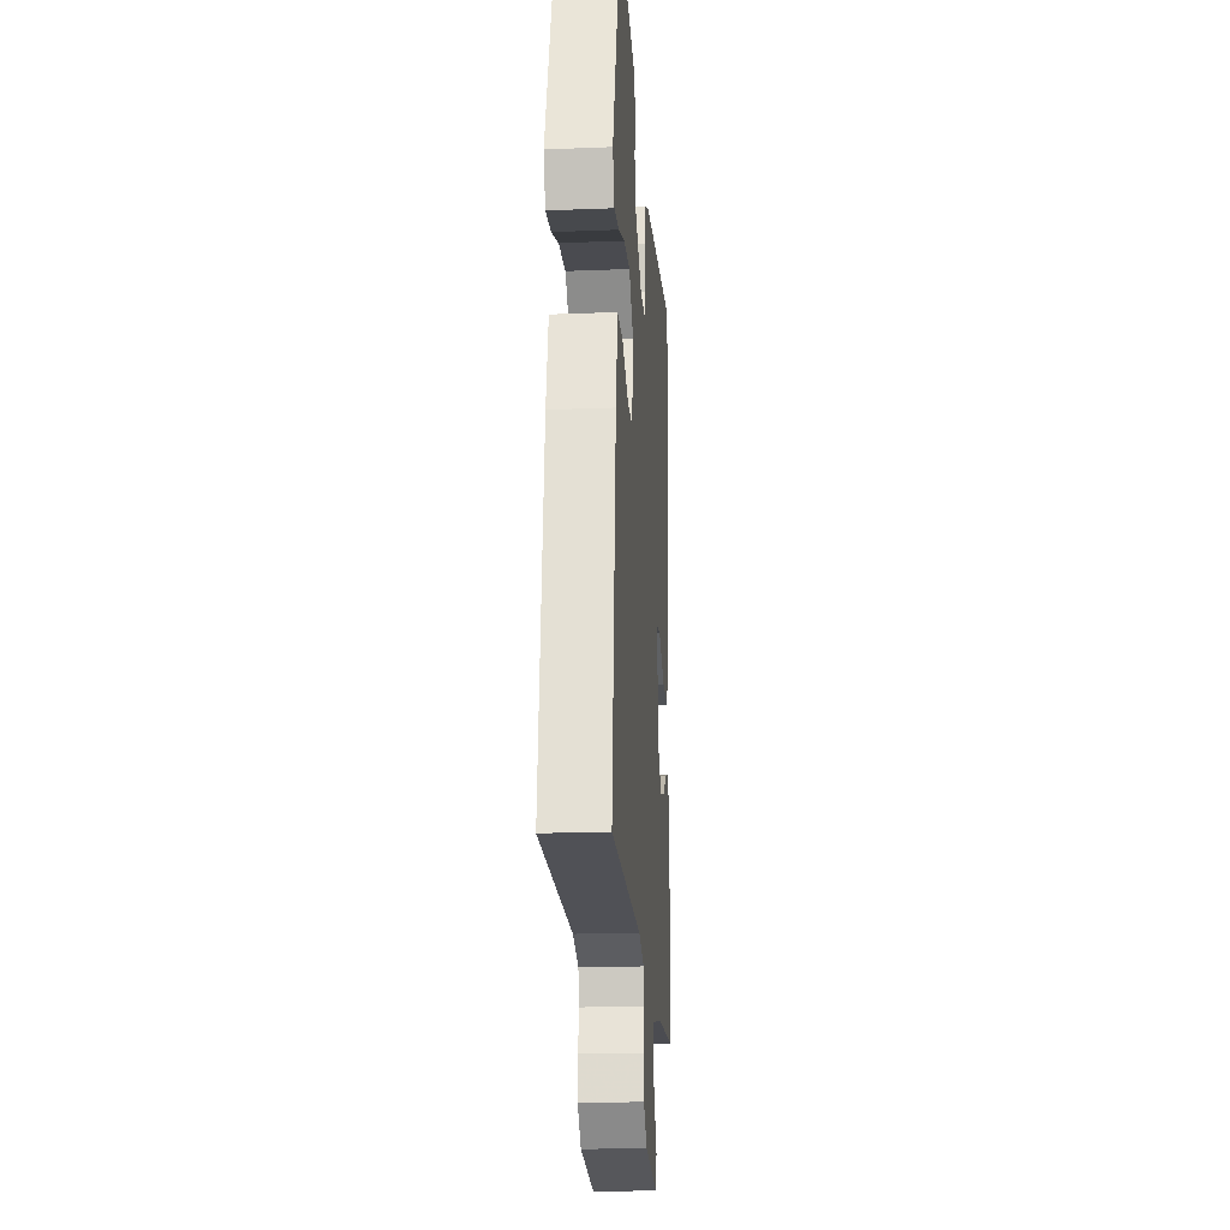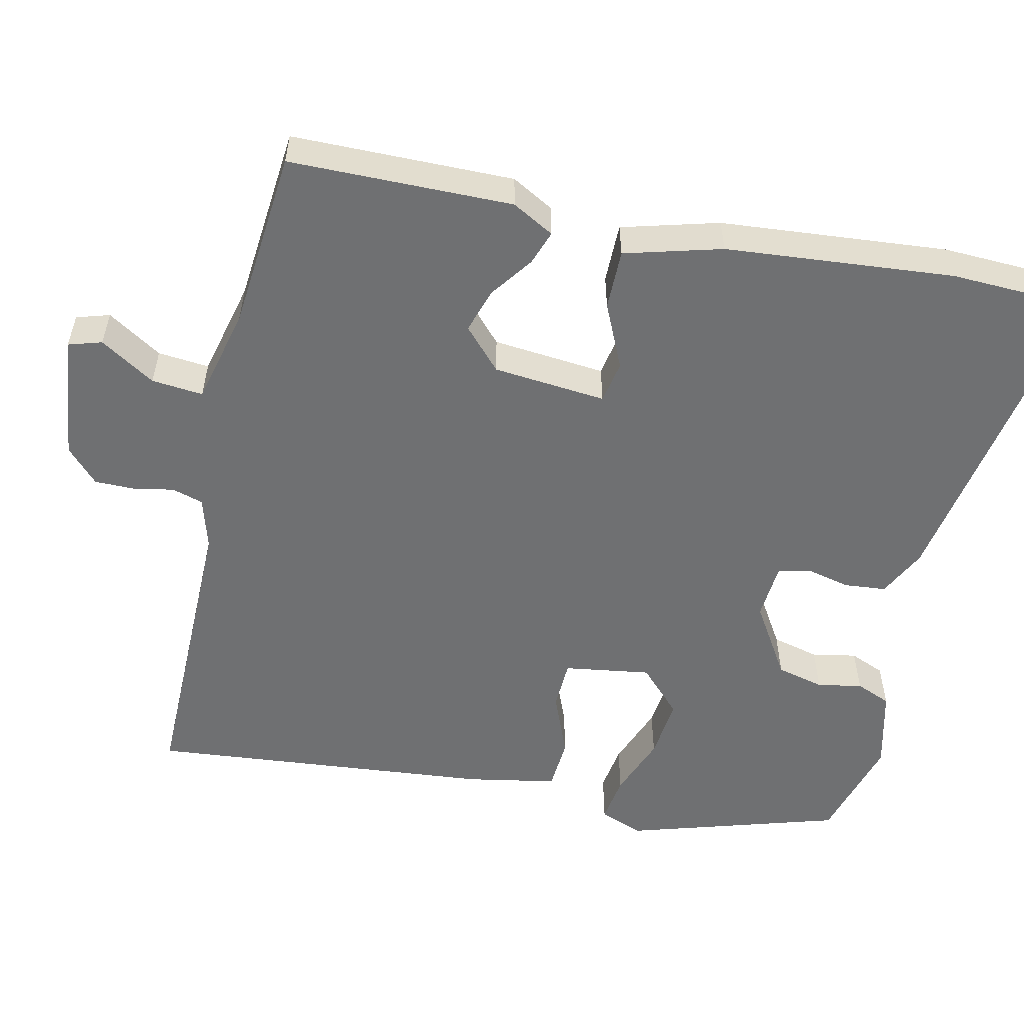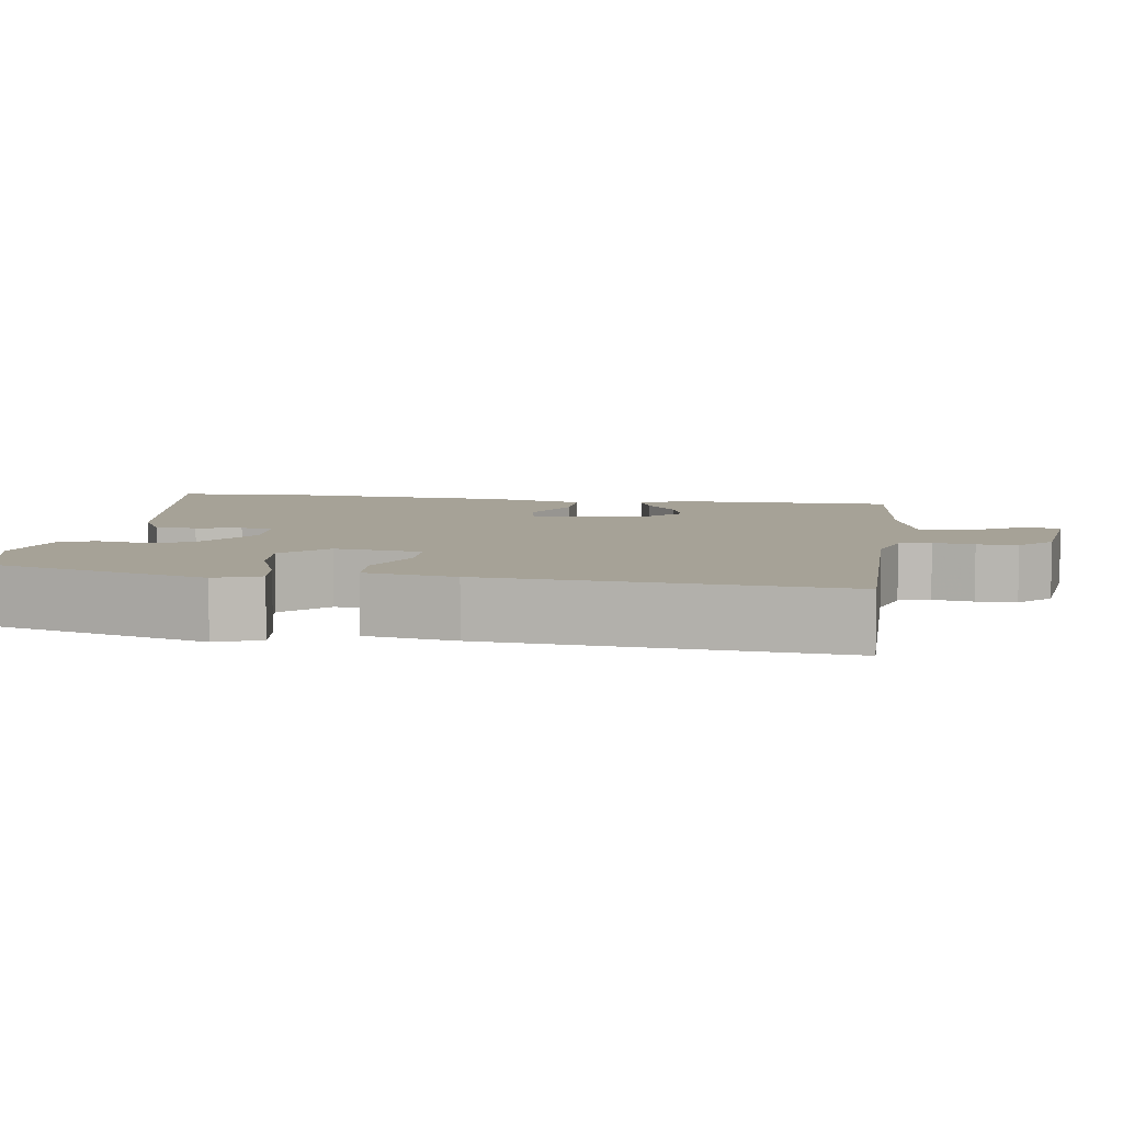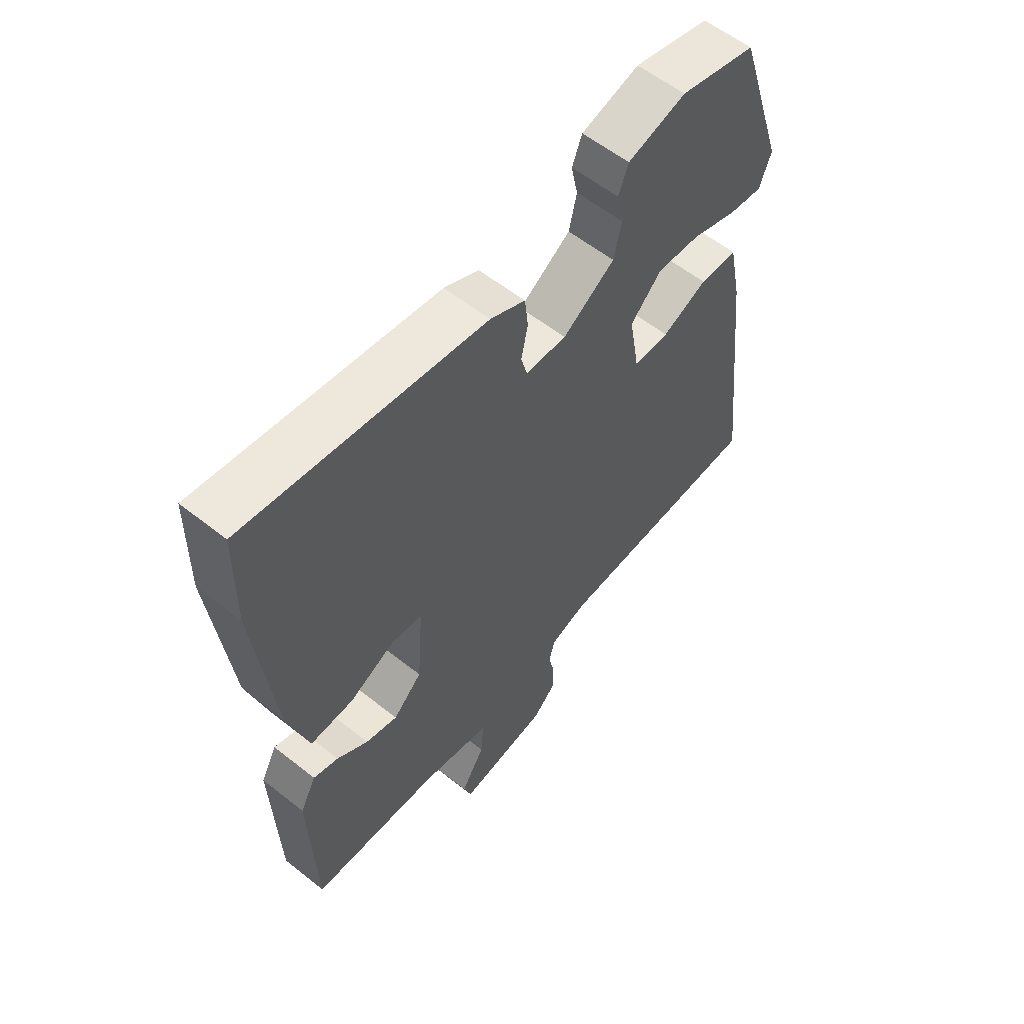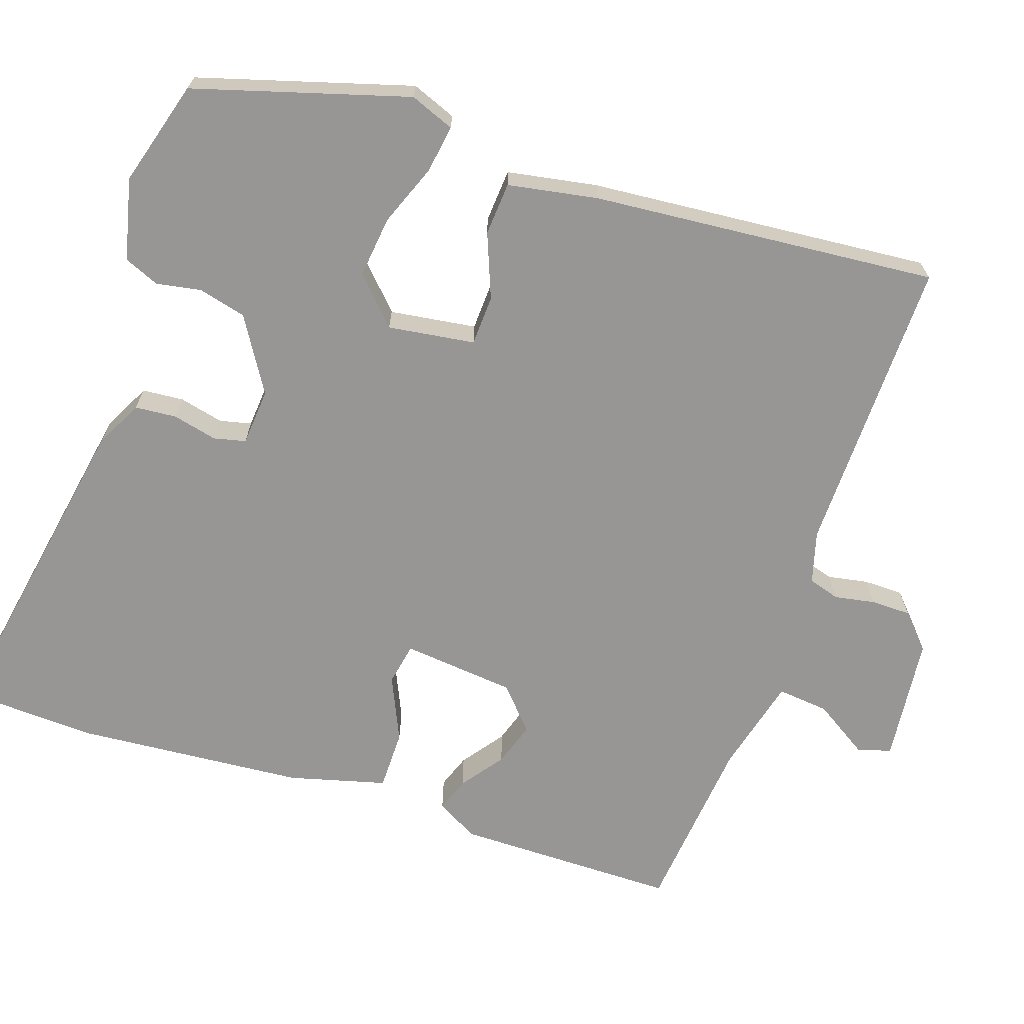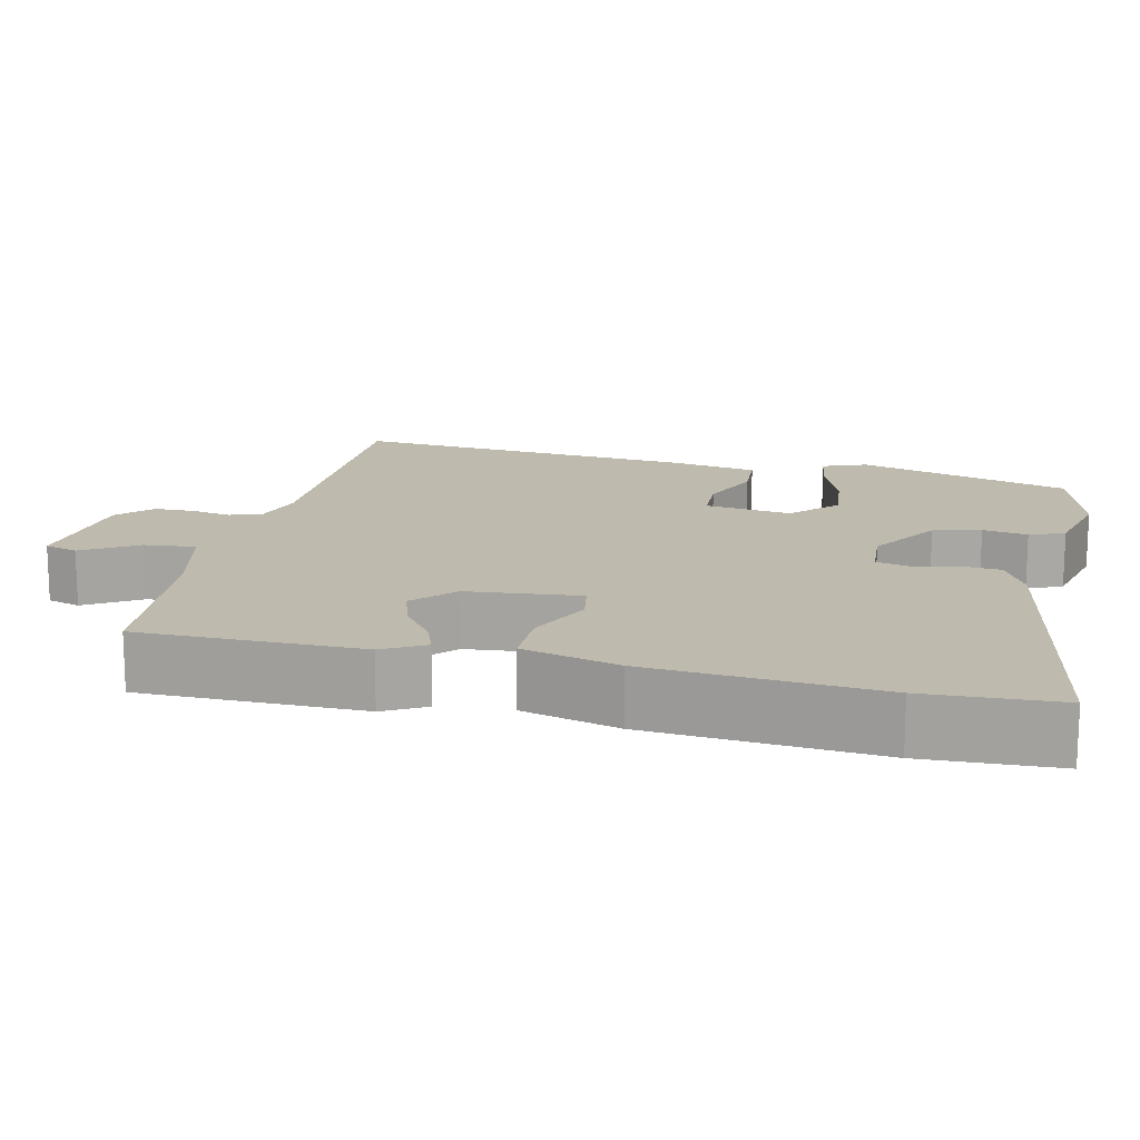
<metadata>
{"format":"obj","ext":"obj","renderer":"f3d","projection":"perspective","resolution":1024,"background":"white","views":[{"elev":-19.6,"azim":94.2,"up":"+Z"},{"elev":-54.8,"azim":-103.7,"up":"+Y"},{"elev":6.5,"azim":97.2,"up":"+Y"},{"elev":58.5,"azim":-50.7,"up":"+Z"},{"elev":-67.9,"azim":69.8,"up":"+Y"},{"elev":15.4,"azim":-78.3,"up":"+Y"}]}
</metadata>
<code>
v -0.502 0.07 0.372
v -0.499 0.07 0.545
v -0.069 0.07 0.479
v -0.006 0.07 0.449
v 0 0.07 0.395
v -0.012 0.07 0.337
v -0.001 0.07 0.296
v 0.073 0.07 0.292
v 0.167 0.07 0.353
v 0.181 0.07 0.415
v 0.169 0.07 0.473
v 0.187 0.07 0.519
v 0.292 0.07 0.547
v 0.43 0.07 0.511
v 0.519 0.07 0.237
v 0.498 0.07 0.179
v 0.436 0.07 0.187
v 0.355 0.07 0.216
v 0.275 0.07 0.223
v 0.218 0.07 0.166
v 0.237 0.07 0.054
v 0.302 0.07 0.053
v 0.384 0.07 0.088
v 0.453 0.07 0.085
v 0.477 0.07 -0.031
v 0.528 0.07 -0.478
v 0.14 0.07 -0.483
v 0.073 0.07 -0.504
v 0.062 0.07 -0.545
v 0.073 0.07 -0.597
v 0.074 0.07 -0.649
v 0.031 0.07 -0.691
v -0.133 0.07 -0.713
v -0.147 0.07 -0.67
v -0.104 0.07 -0.598
v -0.099 0.07 -0.531
v -0.225 0.07 -0.503
v -0.459 0.07 -0.486
v -0.468 0.07 -0.197
v -0.439 0.07 -0.142
v -0.394 0.07 -0.157
v -0.338 0.07 -0.196
v -0.28 0.07 -0.213
v -0.228 0.07 -0.163
v -0.217 0.07 -0.016
v -0.272 0.07 -0.007
v -0.355 0.07 -0.047
v -0.433 0.07 -0.049
v -0.47 0.07 0.076
v -0.502 0 0.372
v -0.499 0 0.545
v -0.069 0 0.479
v -0.006 0 0.449
v 0 0 0.395
v -0.012 0 0.337
v -0.001 0 0.296
v 0.073 0 0.292
v 0.167 0 0.353
v 0.181 0 0.415
v 0.169 0 0.473
v 0.187 0 0.519
v 0.292 0 0.547
v 0.43 0 0.511
v 0.519 0 0.237
v 0.498 0 0.179
v 0.436 0 0.187
v 0.355 0 0.216
v 0.275 0 0.223
v 0.218 0 0.166
v 0.237 0 0.054
v 0.302 0 0.053
v 0.384 0 0.088
v 0.453 0 0.085
v 0.477 0 -0.031
v 0.528 0 -0.478
v 0.14 0 -0.483
v 0.073 0 -0.504
v 0.062 0 -0.545
v 0.073 0 -0.597
v 0.074 0 -0.649
v 0.031 0 -0.691
v -0.133 0 -0.713
v -0.147 0 -0.67
v -0.104 0 -0.598
v -0.099 0 -0.531
v -0.225 0 -0.503
v -0.459 0 -0.486
v -0.468 0 -0.197
v -0.439 0 -0.142
v -0.394 0 -0.157
v -0.338 0 -0.196
v -0.28 0 -0.213
v -0.228 0 -0.163
v -0.217 0 -0.016
v -0.272 0 -0.007
v -0.355 0 -0.047
v -0.433 0 -0.049
v -0.47 0 0.076
f 46 47 48 49
f 45 46 49 1
f 39 40 41 42
f 37 38 39 42
f 36 37 42 43
f 32 33 34 35
f 32 35 36
f 29 30 31 32
f 29 32 36 43
f 24 25 26 27
f 22 23 24 27
f 21 22 27 28
f 20 21 28
f 15 16 17 18
f 15 18 19
f 14 15 19
f 13 14 19 20
f 10 11 12 13
f 9 10 13 20
f 3 4 5 6
f 3 6 7
f 45 1 2 3
f 44 45 3 7
f 29 43 44
f 8 9 20 28
f 28 29 44
f 7 8 28 44
f 98 97 96 95
f 50 98 95 94
f 91 90 89 88
f 91 88 87 86
f 92 91 86 85
f 84 83 82 81
f 85 84 81
f 81 80 79 78
f 92 85 81 78
f 76 75 74 73
f 76 73 72 71
f 77 76 71 70
f 77 70 69
f 67 66 65 64
f 68 67 64
f 68 64 63
f 69 68 63 62
f 62 61 60 59
f 69 62 59 58
f 55 54 53 52
f 56 55 52
f 52 51 50 94
f 56 52 94 93
f 93 92 78
f 77 69 58 57
f 93 78 77
f 93 77 57 56
f 1 50 51 2
f 2 51 52 3
f 3 52 53 4
f 4 53 54 5
f 5 54 55 6
f 6 55 56 7
f 7 56 57 8
f 8 57 58 9
f 9 58 59 10
f 10 59 60 11
f 11 60 61 12
f 12 61 62 13
f 13 62 63 14
f 14 63 64 15
f 15 64 65 16
f 16 65 66 17
f 17 66 67 18
f 18 67 68 19
f 19 68 69 20
f 20 69 70 21
f 21 70 71 22
f 22 71 72 23
f 23 72 73 24
f 24 73 74 25
f 25 74 75 26
f 26 75 76 27
f 27 76 77 28
f 28 77 78 29
f 29 78 79 30
f 30 79 80 31
f 31 80 81 32
f 32 81 82 33
f 33 82 83 34
f 34 83 84 35
f 35 84 85 36
f 36 85 86 37
f 37 86 87 38
f 38 87 88 39
f 39 88 89 40
f 40 89 90 41
f 41 90 91 42
f 42 91 92 43
f 43 92 93 44
f 44 93 94 45
f 45 94 95 46
f 46 95 96 47
f 47 96 97 48
f 48 97 98 49
f 49 98 50 1

</code>
